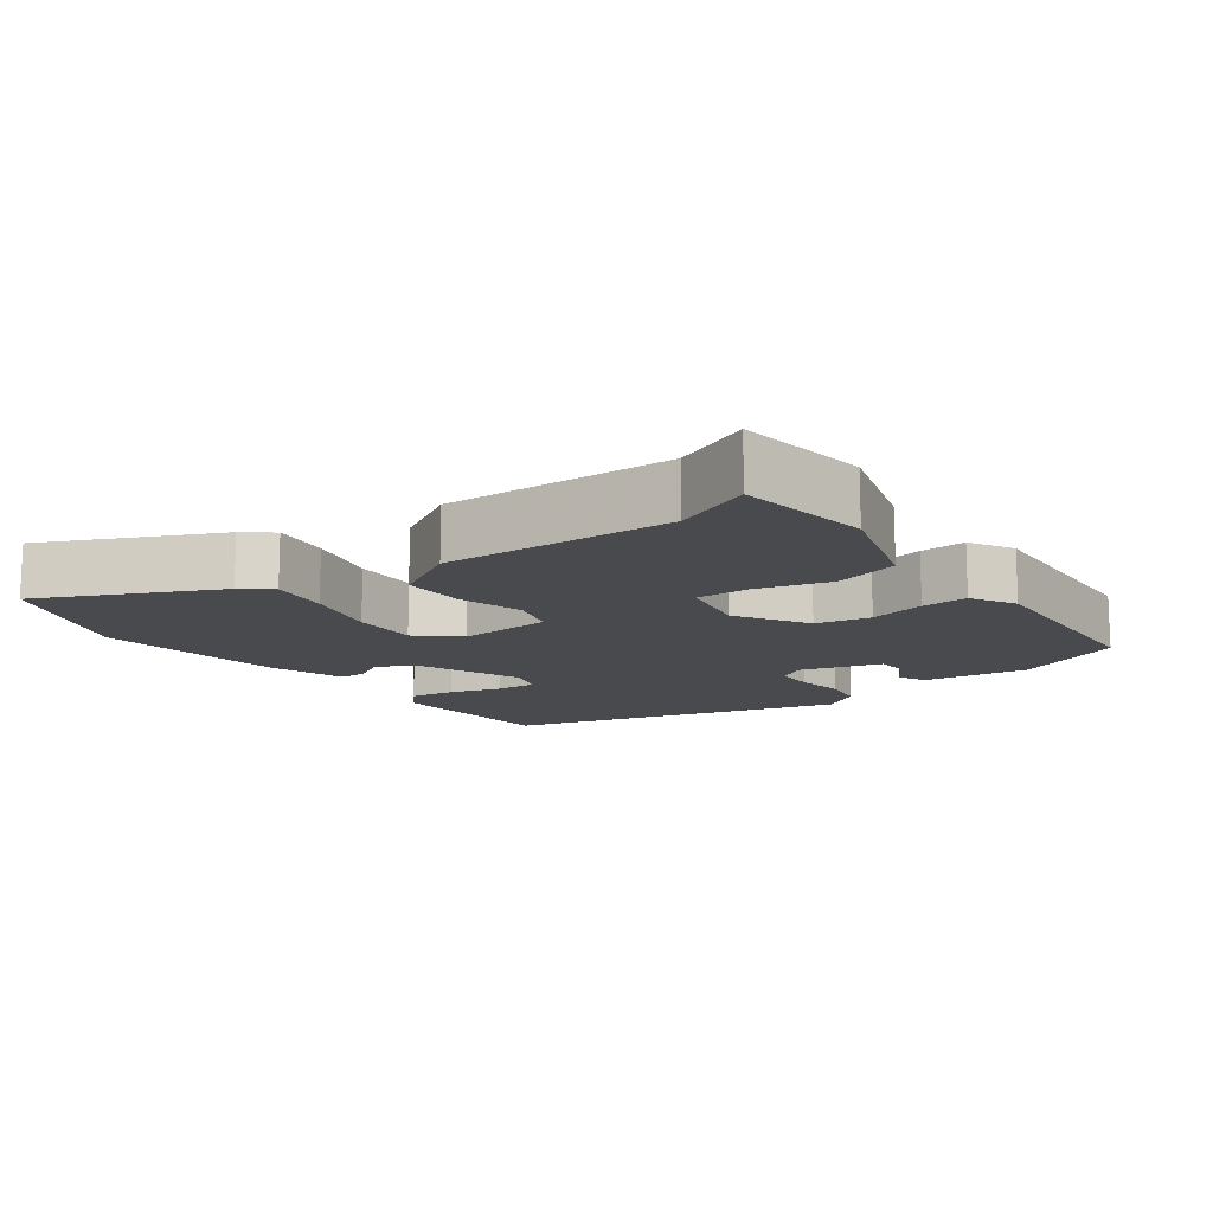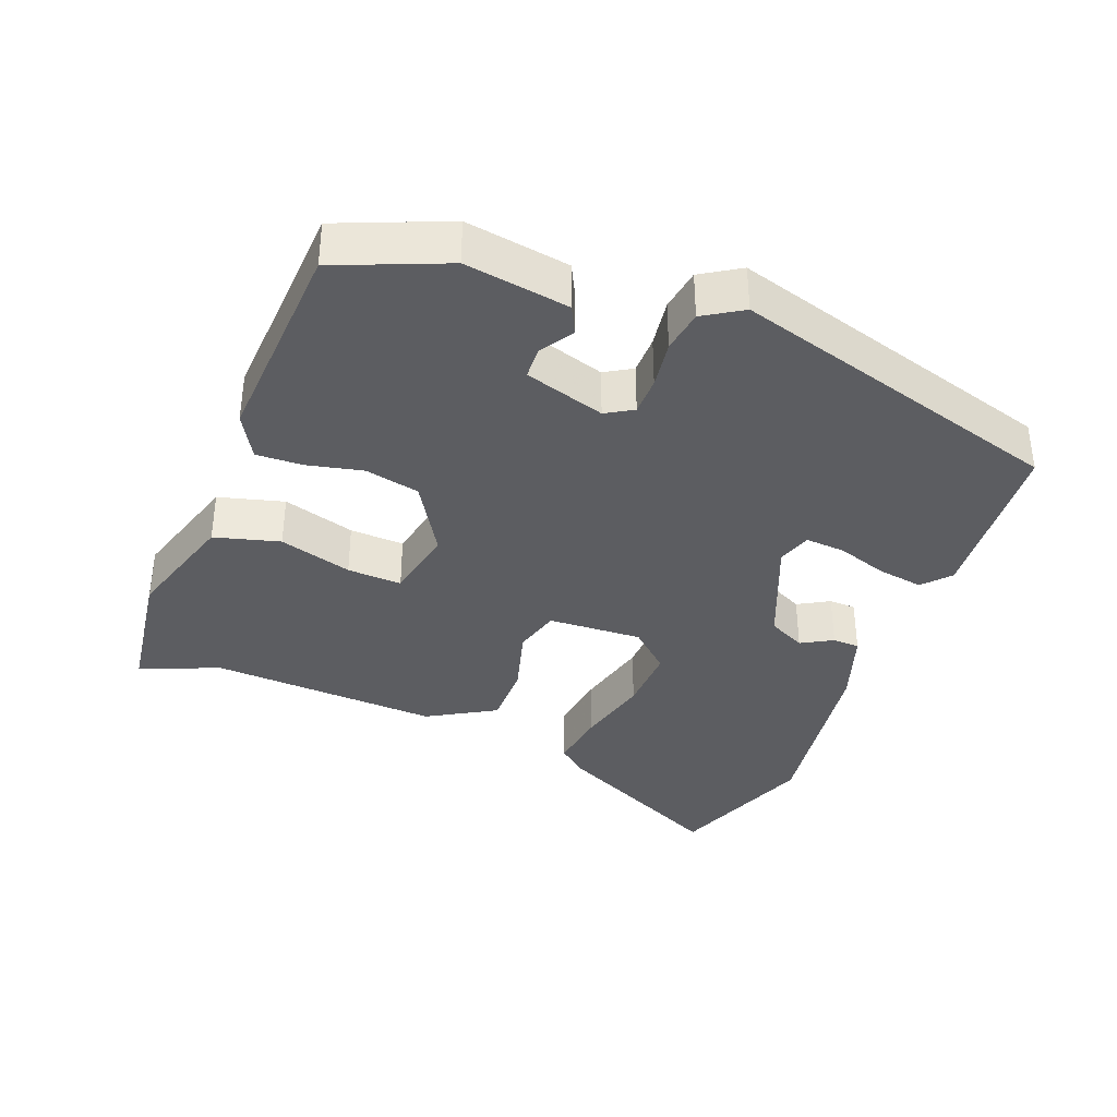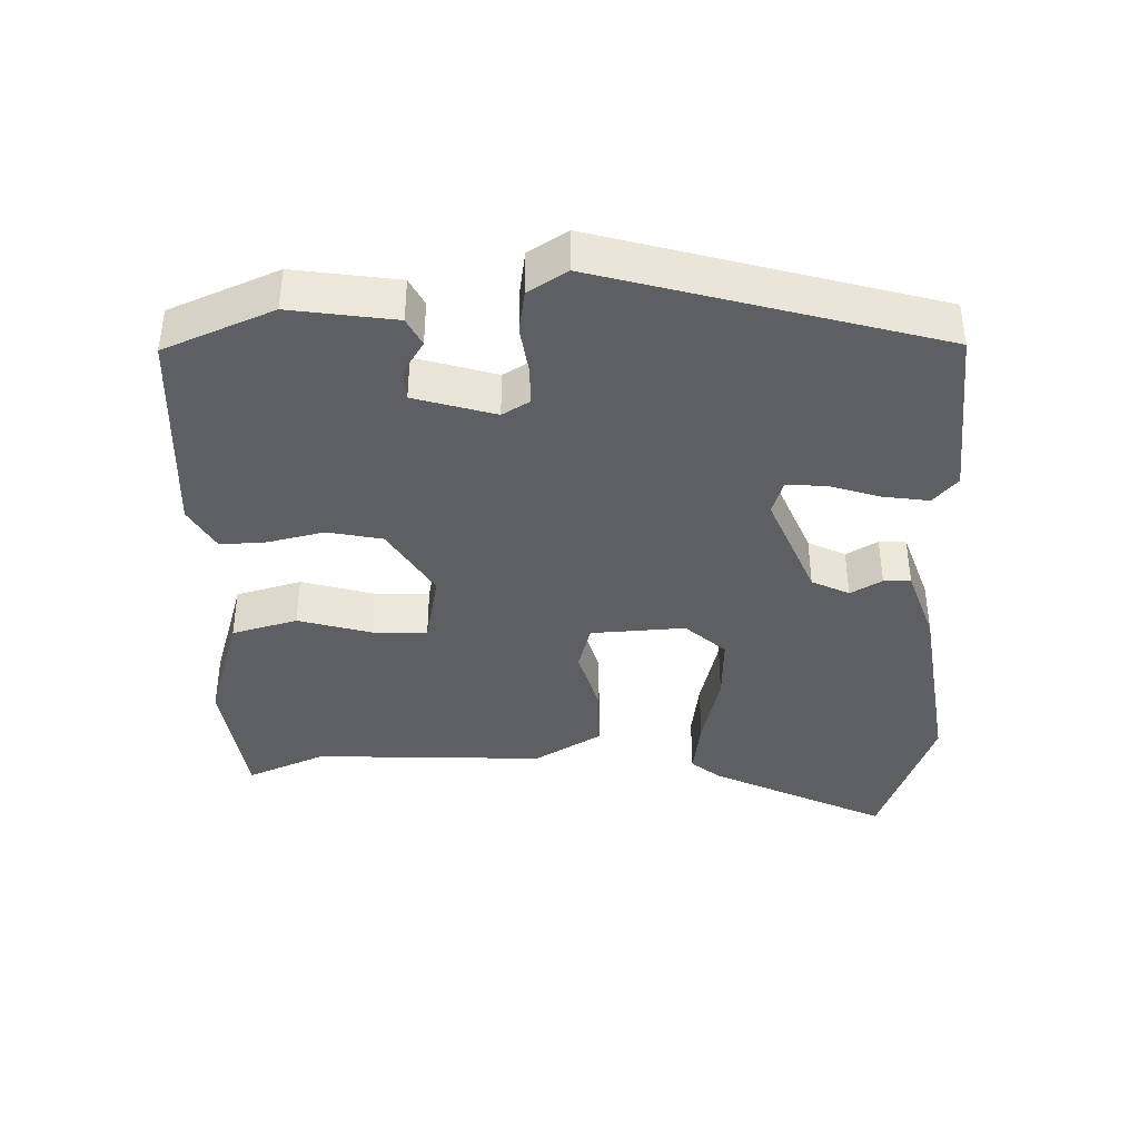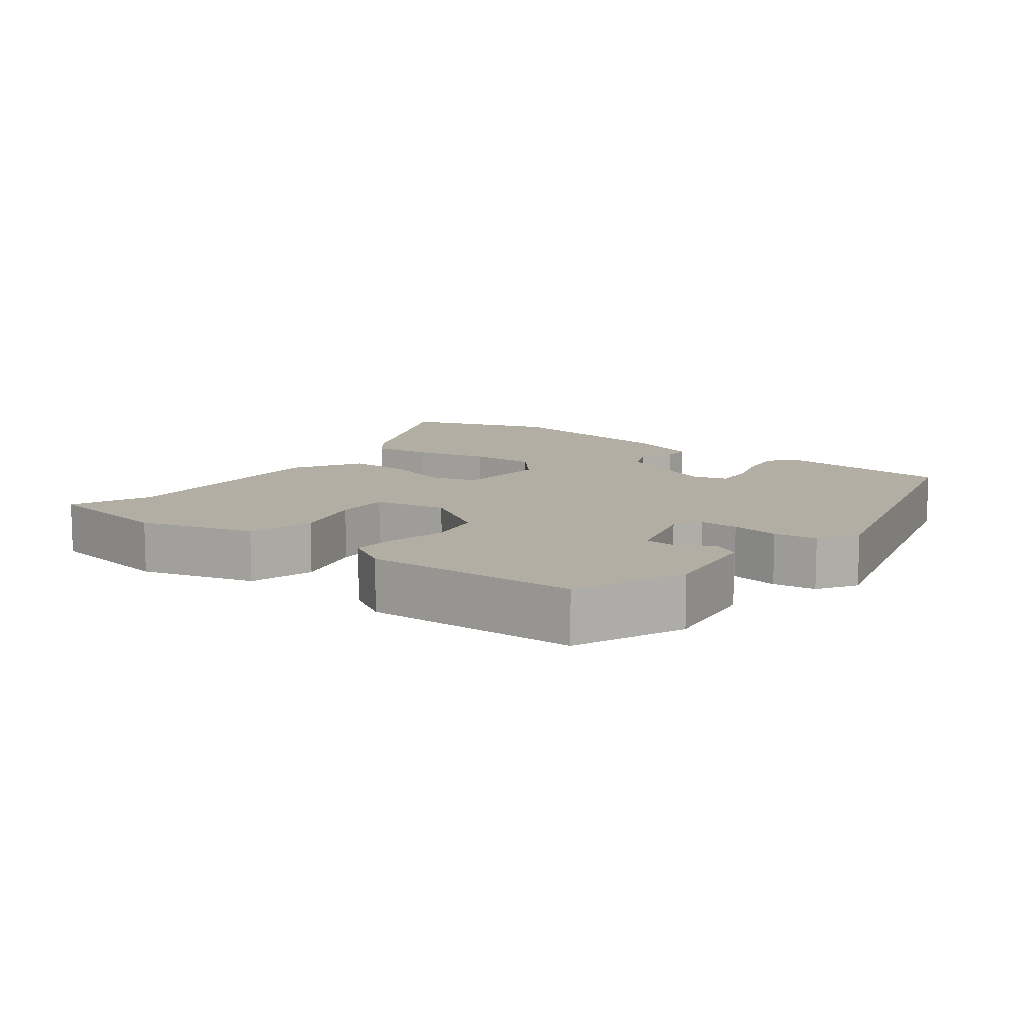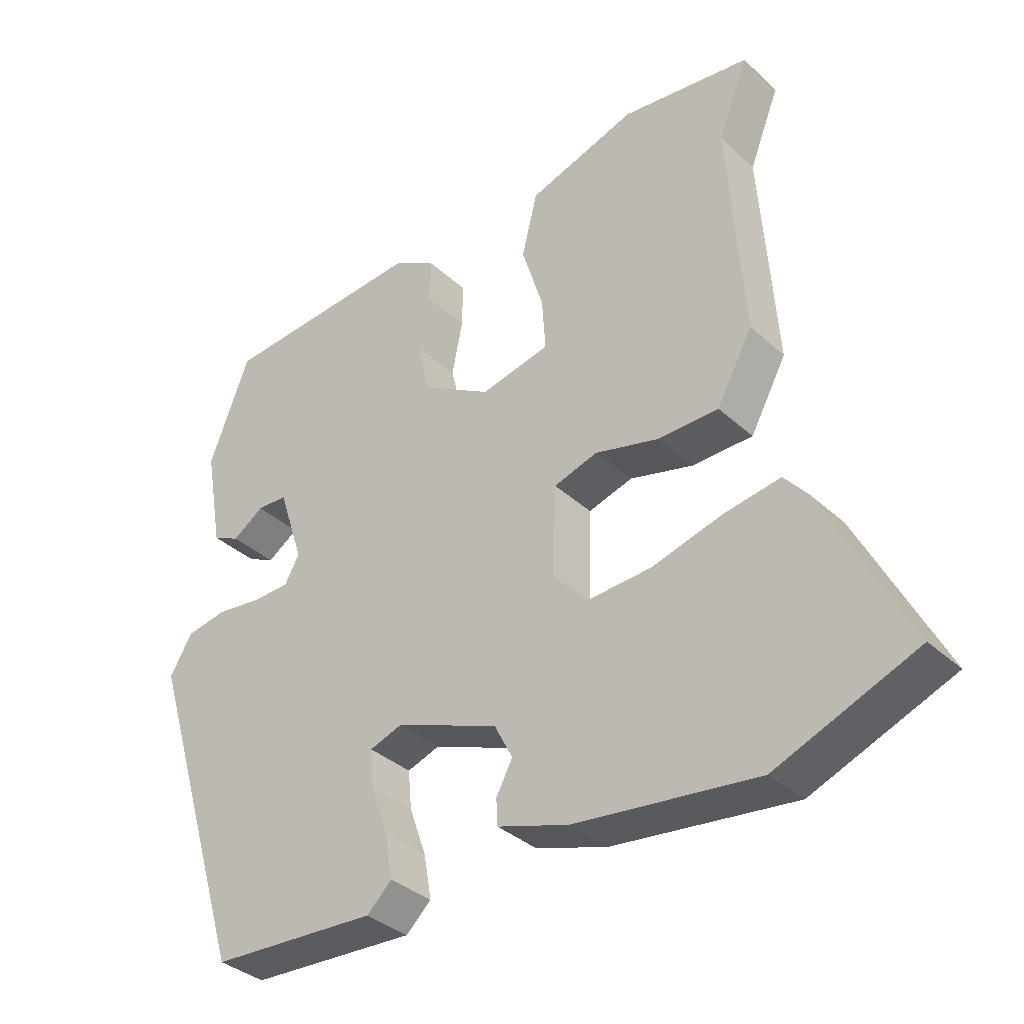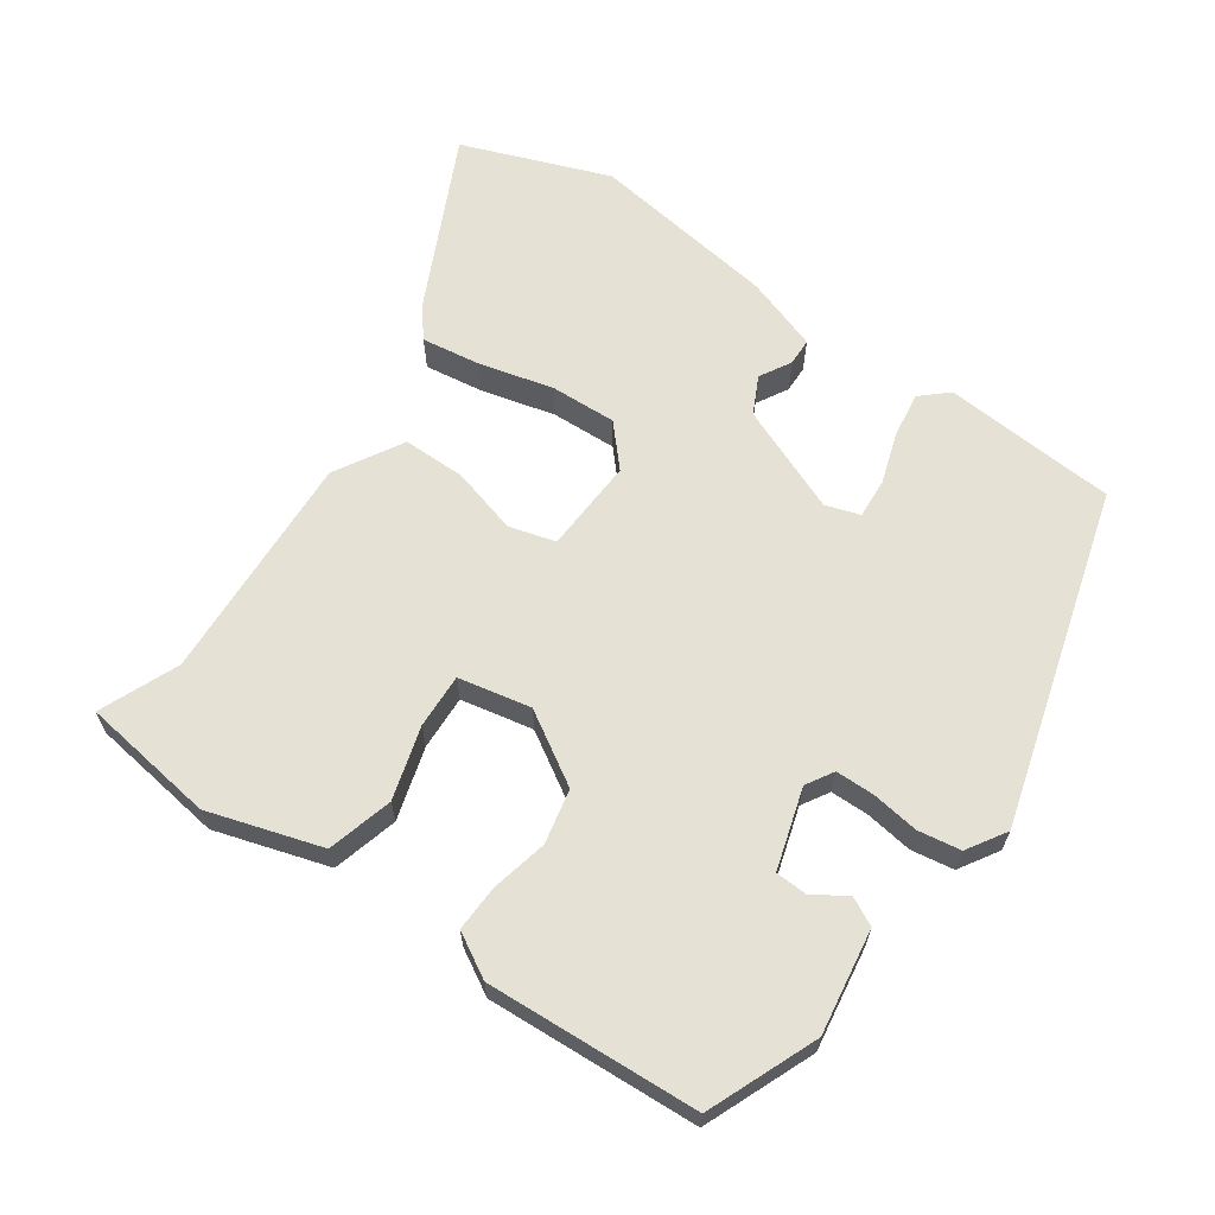
<metadata>
{"format":"obj","ext":"obj","renderer":"f3d","projection":"perspective","resolution":1024,"background":"white","views":[{"elev":-13.4,"azim":-52.0,"up":"+Y"},{"elev":-37.2,"azim":70.2,"up":"+Y"},{"elev":-39.8,"azim":93.1,"up":"+Y"},{"elev":10.9,"azim":39.6,"up":"+Y"},{"elev":-35.2,"azim":-140.2,"up":"+Z"},{"elev":64.4,"azim":36.2,"up":"+Y"}]}
</metadata>
<code>
v -0.465 0.07 0.411
v -0.509 0.07 0.523
v -0.319 0.07 0.545
v -0.16 0.07 0.492
v -0.137 0.07 0.399
v -0.169 0.07 0.297
v -0.174 0.07 0.22
v -0.072 0.07 0.197
v 0.03 0.07 0.256
v 0.048 0.07 0.333
v 0.032 0.07 0.413
v 0.031 0.07 0.478
v 0.094 0.07 0.512
v 0.393 0.07 0.488
v 0.453 0.07 0.332
v 0.427 0.07 0.185
v 0.387 0.07 0.166
v 0.341 0.07 0.197
v 0.296 0.07 0.196
v 0.259 0.07 0.083
v 0.281 0.07 0.044
v 0.335 0.07 0.042
v 0.403 0.07 0.05
v 0.463 0.07 0.039
v 0.496 0.07 -0.017
v 0.35 0.07 -0.487
v 0.105 0.07 -0.499
v 0.068 0.07 -0.464
v 0.079 0.07 -0.4
v 0.104 0.07 -0.329
v 0.109 0.07 -0.273
v 0.061 0.07 -0.256
v -0.091 0.07 -0.314
v -0.118 0.07 -0.366
v -0.094 0.07 -0.411
v -0.096 0.07 -0.449
v -0.201 0.07 -0.482
v -0.468 0.07 -0.513
v -0.673 0.07 -0.43
v -0.549 0.07 -0.187
v -0.515 0.07 -0.147
v -0.432 0.07 -0.161
v -0.328 0.07 -0.19
v -0.235 0.07 -0.196
v -0.183 0.07 -0.141
v -0.187 0.07 -0.008
v -0.252 0.07 0.012
v -0.346 0.07 -0.012
v -0.435 0.07 -0.01
v -0.488 0.07 0.087
v -0.465 0 0.411
v -0.509 0 0.523
v -0.319 0 0.545
v -0.16 0 0.492
v -0.137 0 0.399
v -0.169 0 0.297
v -0.174 0 0.22
v -0.072 0 0.197
v 0.03 0 0.256
v 0.048 0 0.333
v 0.032 0 0.413
v 0.031 0 0.478
v 0.094 0 0.512
v 0.393 0 0.488
v 0.453 0 0.332
v 0.427 0 0.185
v 0.387 0 0.166
v 0.341 0 0.197
v 0.296 0 0.196
v 0.259 0 0.083
v 0.281 0 0.044
v 0.335 0 0.042
v 0.403 0 0.05
v 0.463 0 0.039
v 0.496 0 -0.017
v 0.35 0 -0.487
v 0.105 0 -0.499
v 0.068 0 -0.464
v 0.079 0 -0.4
v 0.104 0 -0.329
v 0.109 0 -0.273
v 0.061 0 -0.256
v -0.091 0 -0.314
v -0.118 0 -0.366
v -0.094 0 -0.411
v -0.096 0 -0.449
v -0.201 0 -0.482
v -0.468 0 -0.513
v -0.673 0 -0.43
v -0.549 0 -0.187
v -0.515 0 -0.147
v -0.432 0 -0.161
v -0.328 0 -0.19
v -0.235 0 -0.196
v -0.183 0 -0.141
v -0.187 0 -0.008
v -0.252 0 0.012
v -0.346 0 -0.012
v -0.435 0 -0.01
v -0.488 0 0.087
f 47 48 49 50
f 46 47 50 1
f 40 41 42 43
f 40 43 44
f 39 40 44
f 38 39 44
f 37 38 44 45
f 34 35 36 37
f 33 34 37 45
f 27 28 29 30
f 27 30 31
f 26 27 31
f 25 26 31
f 22 23 24 25
f 21 22 25 31
f 20 21 31 32
f 15 16 17 18
f 15 18 19
f 14 15 19
f 13 14 19
f 10 11 12 13
f 9 10 13 19
f 8 9 19 20
f 3 4 5 6
f 3 6 7
f 46 1 2 3
f 46 3 7
f 32 33 45 46
f 20 32 46
f 7 8 20 46
f 100 99 98 97
f 51 100 97 96
f 93 92 91 90
f 94 93 90
f 94 90 89
f 94 89 88
f 95 94 88 87
f 87 86 85 84
f 95 87 84 83
f 80 79 78 77
f 81 80 77
f 81 77 76
f 81 76 75
f 75 74 73 72
f 81 75 72 71
f 82 81 71 70
f 68 67 66 65
f 69 68 65
f 69 65 64
f 69 64 63
f 63 62 61 60
f 69 63 60 59
f 70 69 59 58
f 56 55 54 53
f 57 56 53
f 53 52 51 96
f 57 53 96
f 96 95 83 82
f 96 82 70
f 96 70 58 57
f 1 51 52 2
f 2 52 53 3
f 3 53 54 4
f 4 54 55 5
f 5 55 56 6
f 6 56 57 7
f 7 57 58 8
f 8 58 59 9
f 9 59 60 10
f 10 60 61 11
f 11 61 62 12
f 12 62 63 13
f 13 63 64 14
f 14 64 65 15
f 15 65 66 16
f 16 66 67 17
f 17 67 68 18
f 18 68 69 19
f 19 69 70 20
f 20 70 71 21
f 21 71 72 22
f 22 72 73 23
f 23 73 74 24
f 24 74 75 25
f 25 75 76 26
f 26 76 77 27
f 27 77 78 28
f 28 78 79 29
f 29 79 80 30
f 30 80 81 31
f 31 81 82 32
f 32 82 83 33
f 33 83 84 34
f 34 84 85 35
f 35 85 86 36
f 36 86 87 37
f 37 87 88 38
f 38 88 89 39
f 39 89 90 40
f 40 90 91 41
f 41 91 92 42
f 42 92 93 43
f 43 93 94 44
f 44 94 95 45
f 45 95 96 46
f 46 96 97 47
f 47 97 98 48
f 48 98 99 49
f 49 99 100 50
f 50 100 51 1

</code>
